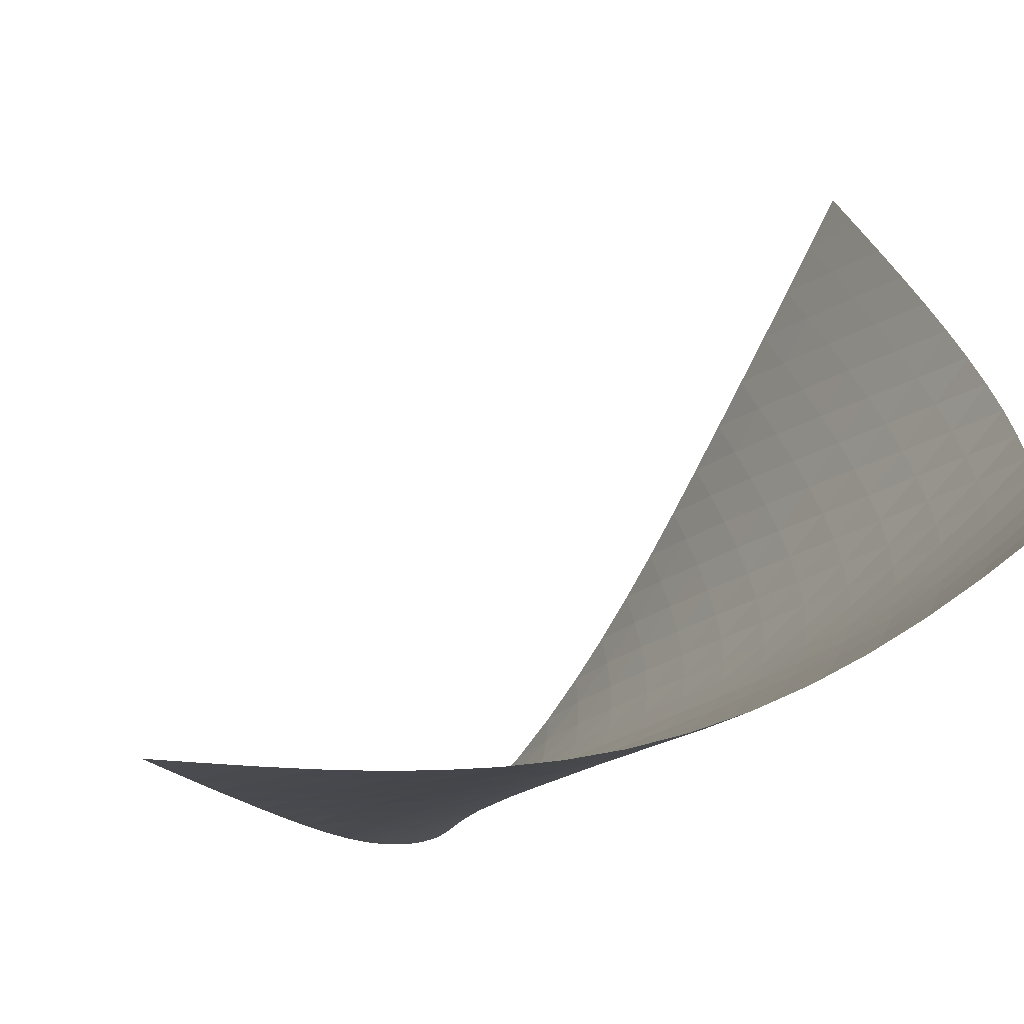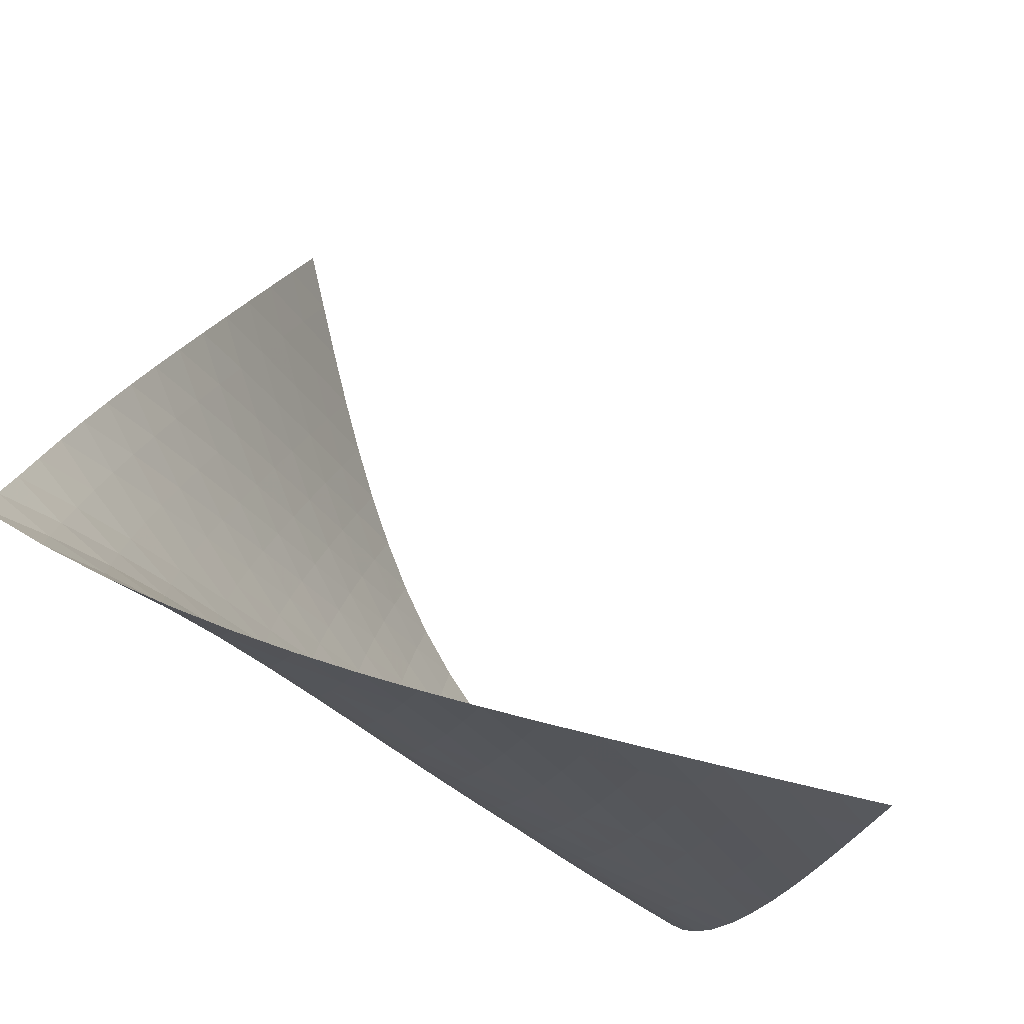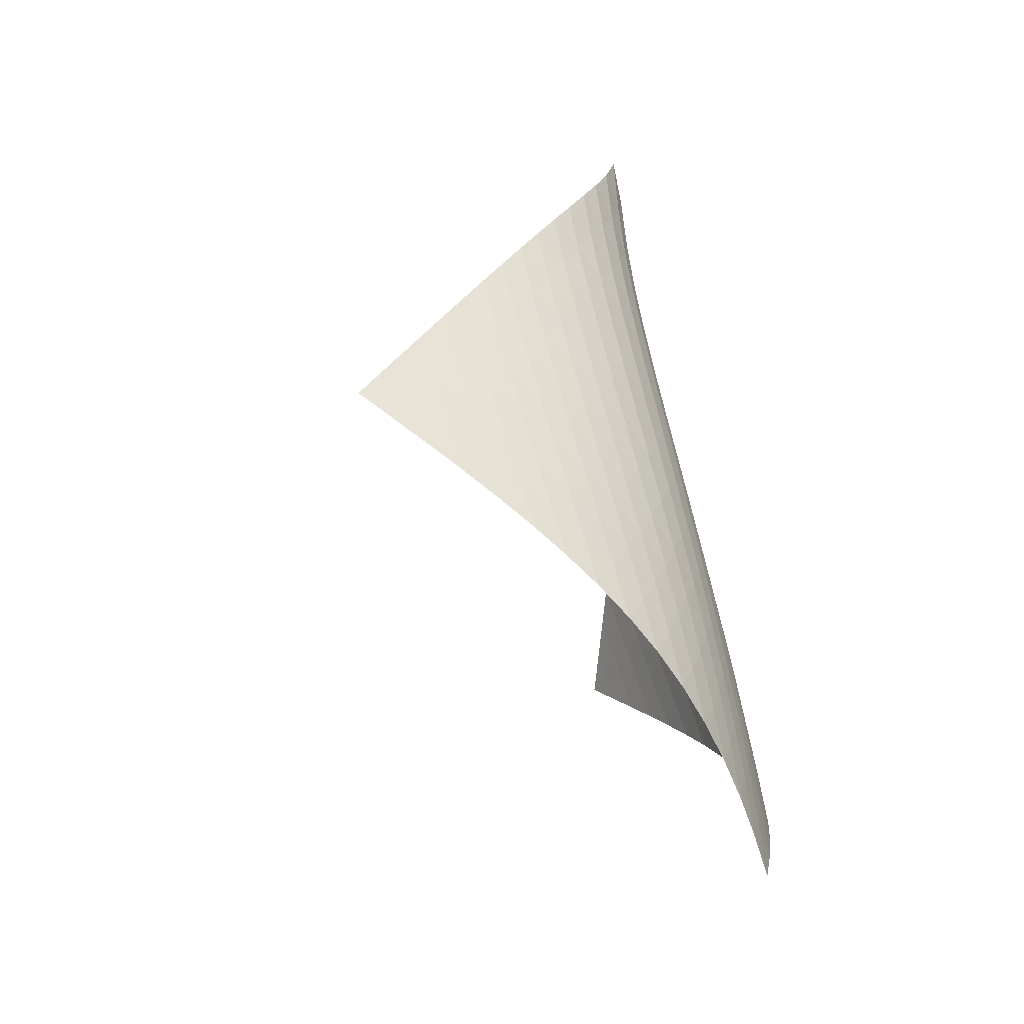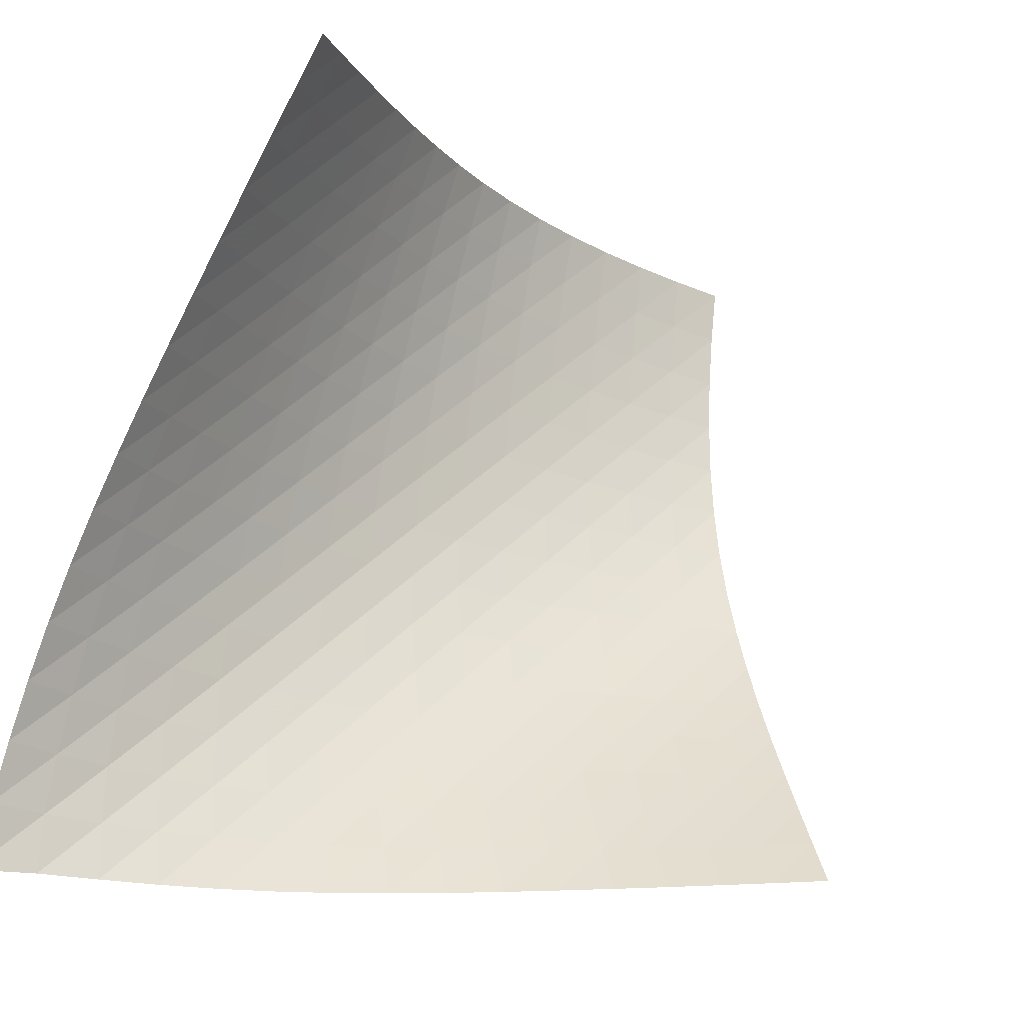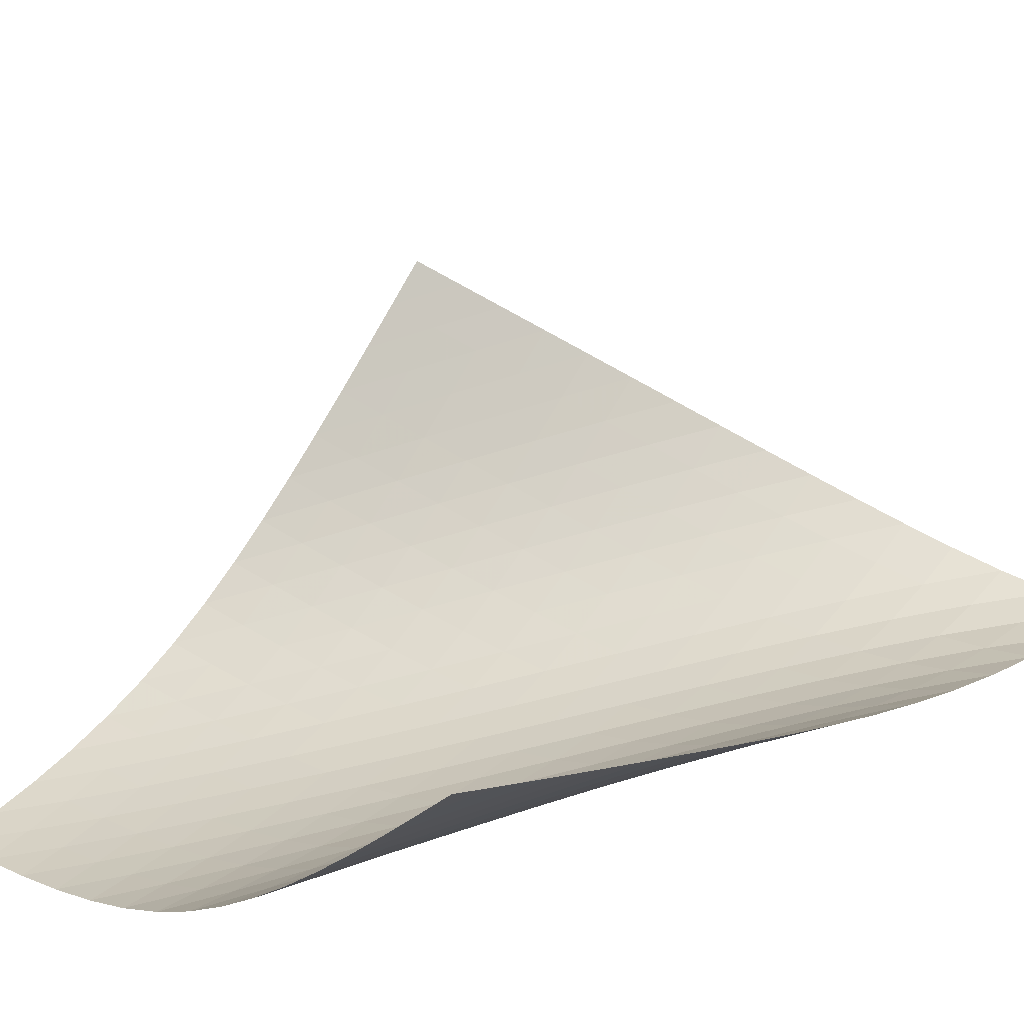
<metadata>
{"format":"obj","ext":"obj","renderer":"f3d","projection":"perspective","resolution":1024,"background":"white","views":[{"elev":-24.6,"azim":-18.2,"up":"+Z"},{"elev":-17.2,"azim":-143.8,"up":"+Z"},{"elev":-28.8,"azim":64.7,"up":"+Y"},{"elev":45.1,"azim":-136.1,"up":"+Z"},{"elev":76.8,"azim":85.5,"up":"+Z"}]}
</metadata>
<code>
v -6.5 -0.04968 6.5
v -3.33 -10.55 14.12
v -14.12 -10.55 3.33
v -4.55 -18.68 4.55
v -13.61 -9.859 3.461
v -13.1 -9.168 3.594
v -12.59 -8.476 3.732
v -12.08 -7.783 3.872
v -11.57 -7.09 4.015
v -11.05 -6.397 4.162
v -10.53 -5.705 4.316
v -10.02 -5.013 4.483
v -9.495 -4.323 4.668
v -8.974 -3.635 4.877
v -8.455 -2.948 5.115
v -7.941 -2.261 5.388
v -7.437 -1.569 5.703
v -6.95 -0.8535 6.069
v -6.069 -0.8535 6.95
v -5.703 -1.569 7.437
v -5.388 -2.261 7.941
v -5.115 -2.948 8.455
v -4.877 -3.635 8.974
v -4.668 -4.323 9.495
v -4.483 -5.013 10.02
v -4.316 -5.705 10.53
v -4.162 -6.397 11.05
v -4.015 -7.09 11.57
v -3.872 -7.783 12.08
v -3.732 -8.476 12.59
v -3.594 -9.168 13.1
v -3.461 -9.859 13.61
v -3.183 -11.04 13.41
v -3.04 -11.53 12.71
v -2.909 -12.02 12.01
v -2.796 -12.51 11.31
v -2.711 -13.02 10.61
v -2.66 -13.53 9.908
v -2.652 -14.05 9.215
v -2.697 -14.58 8.534
v -2.802 -15.13 7.873
v -2.97 -15.7 7.238
v -3.198 -16.27 6.635
v -3.478 -16.86 6.066
v -3.801 -17.46 5.531
v -4.161 -18.07 5.027
v -5.027 -18.07 4.161
v -5.531 -17.46 3.801
v -6.066 -16.86 3.478
v -6.635 -16.27 3.198
v -7.238 -15.7 2.97
v -7.873 -15.13 2.802
v -8.534 -14.58 2.697
v -9.215 -14.05 2.652
v -9.908 -13.53 2.66
v -10.61 -13.02 2.711
v -11.31 -12.51 2.796
v -12.01 -12.02 2.909
v -12.71 -11.53 3.04
v -13.41 -11.04 3.183
v -6.435 -1.487 6.435
v -6.862 -2.158 5.994
v -7.325 -2.831 5.61
v -7.81 -3.504 5.277
v -8.31 -4.18 4.986
v -8.817 -4.859 4.731
v -9.328 -5.54 4.506
v -9.841 -6.224 4.304
v -10.35 -6.91 4.119
v -10.87 -7.597 3.946
v -11.38 -8.284 3.779
v -11.89 -8.971 3.619
v -12.4 -9.659 3.465
v -12.91 -10.35 3.32
v -5.994 -2.158 6.862
v -6.341 -2.782 6.341
v -6.745 -3.425 5.882
v -7.19 -4.077 5.481
v -7.661 -4.738 5.132
v -8.15 -5.404 4.827
v -8.648 -6.076 4.558
v -9.153 -6.751 4.318
v -9.66 -7.429 4.101
v -10.17 -8.109 3.899
v -10.68 -8.79 3.707
v -11.19 -9.472 3.524
v -11.7 -10.15 3.351
v -12.21 -10.84 3.189
v -5.61 -2.831 7.325
v -5.882 -3.425 6.745
v -6.215 -4.038 6.215
v -6.605 -4.668 5.743
v -7.037 -5.31 5.329
v -7.499 -5.962 4.966
v -7.979 -6.621 4.648
v -8.472 -7.286 4.367
v -8.972 -7.956 4.113
v -9.475 -8.628 3.88
v -9.981 -9.303 3.661
v -10.49 -9.978 3.453
v -10.99 -10.66 3.257
v -11.5 -11.34 3.074
v -5.277 -3.504 7.81
v -5.481 -4.077 7.19
v -5.743 -4.668 6.605
v -6.069 -5.275 6.069
v -6.45 -5.898 5.589
v -6.875 -6.533 5.164
v -7.329 -7.179 4.791
v -7.804 -7.833 4.461
v -8.292 -8.492 4.165
v -8.787 -9.156 3.897
v -9.287 -9.823 3.647
v -9.79 -10.49 3.411
v -10.29 -11.16 3.189
v -10.8 -11.84 2.983
v -4.986 -4.18 8.31
v -5.132 -4.738 7.661
v -5.329 -5.31 7.037
v -5.589 -5.898 6.45
v -5.911 -6.502 5.911
v -6.288 -7.12 5.426
v -6.707 -7.751 4.994
v -7.156 -8.392 4.61
v -7.626 -9.041 4.268
v -8.11 -9.695 3.959
v -8.601 -10.35 3.673
v -9.097 -11.01 3.406
v -9.598 -11.68 3.156
v -10.1 -12.35 2.923
v -4.731 -4.859 8.817
v -4.827 -5.404 8.15
v -4.966 -5.962 7.499
v -5.164 -6.533 6.875
v -5.426 -7.12 6.288
v -5.748 -7.723 5.748
v -6.123 -8.338 5.26
v -6.539 -8.966 4.822
v -6.984 -9.603 4.43
v -7.449 -10.25 4.075
v -7.927 -10.9 3.75
v -8.414 -11.55 3.447
v -8.907 -12.2 3.164
v -9.405 -12.86 2.9
v -4.506 -5.54 9.328
v -4.558 -6.076 8.648
v -4.648 -6.621 7.979
v -4.791 -7.179 7.329
v -4.994 -7.751 6.707
v -5.26 -8.338 6.123
v -5.585 -8.94 5.585
v -5.959 -9.554 5.095
v -6.372 -10.18 4.652
v -6.813 -10.81 4.251
v -7.273 -11.45 3.883
v -7.746 -12.09 3.541
v -8.229 -12.74 3.222
v -8.718 -13.39 2.924
v -4.304 -6.224 9.841
v -4.318 -6.751 9.153
v -4.367 -7.286 8.472
v -4.461 -7.833 7.804
v -4.61 -8.392 7.156
v -4.822 -8.966 6.539
v -5.095 -9.554 5.959
v -5.424 -10.16 5.424
v -5.799 -10.77 4.934
v -6.21 -11.39 4.487
v -6.647 -12.02 4.076
v -7.101 -12.65 3.694
v -7.569 -13.29 3.337
v -8.047 -13.94 3.004
v -4.119 -6.91 10.35
v -4.101 -7.429 9.66
v -4.113 -7.956 8.972
v -4.165 -8.492 8.292
v -4.268 -9.041 7.626
v -4.43 -9.603 6.984
v -4.652 -10.18 6.372
v -4.934 -10.77 5.799
v -5.268 -11.37 5.268
v -5.645 -11.98 4.779
v -6.054 -12.6 4.328
v -6.486 -13.23 3.907
v -6.935 -13.86 3.513
v -7.397 -14.49 3.144
v -3.946 -7.597 10.87
v -3.899 -8.109 10.17
v -3.88 -8.628 9.475
v -3.897 -9.156 8.787
v -3.959 -9.695 8.11
v -4.075 -10.25 7.449
v -4.251 -10.81 6.813
v -4.487 -11.39 6.21
v -4.779 -11.98 5.645
v -5.12 -12.59 5.12
v -5.498 -13.2 4.632
v -5.905 -13.82 4.176
v -6.333 -14.44 3.748
v -6.777 -15.07 3.346
v -3.779 -8.284 11.38
v -3.707 -8.79 10.68
v -3.661 -9.303 9.981
v -3.647 -9.823 9.287
v -3.673 -10.35 8.601
v -3.75 -10.9 7.927
v -3.883 -11.45 7.273
v -4.076 -12.02 6.647
v -4.328 -12.6 6.054
v -4.632 -13.2 5.498
v -4.979 -13.8 4.979
v -5.359 -14.41 4.493
v -5.765 -15.03 4.035
v -6.191 -15.65 3.604
v -3.619 -8.971 11.89
v -3.524 -9.472 11.19
v -3.453 -9.978 10.49
v -3.411 -10.49 9.79
v -3.406 -11.01 9.097
v -3.447 -11.55 8.414
v -3.541 -12.09 7.746
v -3.694 -12.65 7.101
v -3.907 -13.23 6.486
v -4.176 -13.82 5.905
v -4.493 -14.41 5.359
v -4.847 -15.02 4.847
v -5.231 -15.63 4.365
v -5.639 -16.24 3.909
v -3.465 -9.659 12.4
v -3.351 -10.15 11.7
v -3.257 -10.66 10.99
v -3.189 -11.16 10.29
v -3.156 -11.68 9.598
v -3.164 -12.2 8.907
v -3.222 -12.74 8.229
v -3.337 -13.29 7.569
v -3.513 -13.86 6.935
v -3.748 -14.44 6.333
v -4.035 -15.03 5.765
v -4.365 -15.63 5.231
v -4.728 -16.24 4.728
v -5.119 -16.85 4.253
v -3.32 -10.35 12.91
v -3.189 -10.84 12.21
v -3.074 -11.34 11.5
v -2.983 -11.84 10.8
v -2.923 -12.35 10.1
v -2.9 -12.86 9.405
v -2.924 -13.39 8.718
v -3.004 -13.94 8.047
v -3.144 -14.49 7.397
v -3.346 -15.07 6.777
v -3.604 -15.65 6.191
v -3.909 -16.24 5.639
v -4.253 -16.85 5.119
v -4.628 -17.46 4.628
f 256 46 4
f 256 4 47
f 5 74 60
f 5 60 3
f 74 88 59
f 74 59 60
f 88 102 58
f 88 58 59
f 102 116 57
f 102 57 58
f 116 130 56
f 116 56 57
f 130 144 55
f 130 55 56
f 144 158 54
f 144 54 55
f 158 172 53
f 158 53 54
f 172 186 52
f 172 52 53
f 186 200 51
f 186 51 52
f 200 214 50
f 200 50 51
f 214 228 49
f 214 49 50
f 228 242 48
f 228 48 49
f 242 256 47
f 242 47 48
f 1 19 61
f 1 61 18
f 18 61 62
f 18 62 17
f 17 62 63
f 17 63 16
f 16 63 64
f 16 64 15
f 15 64 65
f 15 65 14
f 14 65 66
f 14 66 13
f 13 66 67
f 13 67 12
f 12 67 68
f 12 68 11
f 11 68 69
f 11 69 10
f 10 69 70
f 10 70 9
f 9 70 71
f 9 71 8
f 8 71 72
f 8 72 7
f 7 72 73
f 7 73 6
f 6 73 74
f 6 74 5
f 19 20 75
f 19 75 61
f 61 75 76
f 61 76 62
f 62 76 77
f 62 77 63
f 63 77 78
f 63 78 64
f 64 78 79
f 64 79 65
f 65 79 80
f 65 80 66
f 66 80 81
f 66 81 67
f 67 81 82
f 67 82 68
f 68 82 83
f 68 83 69
f 69 83 84
f 69 84 70
f 70 84 85
f 70 85 71
f 71 85 86
f 71 86 72
f 72 86 87
f 72 87 73
f 73 87 88
f 73 88 74
f 20 21 89
f 20 89 75
f 75 89 90
f 75 90 76
f 76 90 91
f 76 91 77
f 77 91 92
f 77 92 78
f 78 92 93
f 78 93 79
f 79 93 94
f 79 94 80
f 80 94 95
f 80 95 81
f 81 95 96
f 81 96 82
f 82 96 97
f 82 97 83
f 83 97 98
f 83 98 84
f 84 98 99
f 84 99 85
f 85 99 100
f 85 100 86
f 86 100 101
f 86 101 87
f 87 101 102
f 87 102 88
f 21 22 103
f 21 103 89
f 89 103 104
f 89 104 90
f 90 104 105
f 90 105 91
f 91 105 106
f 91 106 92
f 92 106 107
f 92 107 93
f 93 107 108
f 93 108 94
f 94 108 109
f 94 109 95
f 95 109 110
f 95 110 96
f 96 110 111
f 96 111 97
f 97 111 112
f 97 112 98
f 98 112 113
f 98 113 99
f 99 113 114
f 99 114 100
f 100 114 115
f 100 115 101
f 101 115 116
f 101 116 102
f 22 23 117
f 22 117 103
f 103 117 118
f 103 118 104
f 104 118 119
f 104 119 105
f 105 119 120
f 105 120 106
f 106 120 121
f 106 121 107
f 107 121 122
f 107 122 108
f 108 122 123
f 108 123 109
f 109 123 124
f 109 124 110
f 110 124 125
f 110 125 111
f 111 125 126
f 111 126 112
f 112 126 127
f 112 127 113
f 113 127 128
f 113 128 114
f 114 128 129
f 114 129 115
f 115 129 130
f 115 130 116
f 23 24 131
f 23 131 117
f 117 131 132
f 117 132 118
f 118 132 133
f 118 133 119
f 119 133 134
f 119 134 120
f 120 134 135
f 120 135 121
f 121 135 136
f 121 136 122
f 122 136 137
f 122 137 123
f 123 137 138
f 123 138 124
f 124 138 139
f 124 139 125
f 125 139 140
f 125 140 126
f 126 140 141
f 126 141 127
f 127 141 142
f 127 142 128
f 128 142 143
f 128 143 129
f 129 143 144
f 129 144 130
f 24 25 145
f 24 145 131
f 131 145 146
f 131 146 132
f 132 146 147
f 132 147 133
f 133 147 148
f 133 148 134
f 134 148 149
f 134 149 135
f 135 149 150
f 135 150 136
f 136 150 151
f 136 151 137
f 137 151 152
f 137 152 138
f 138 152 153
f 138 153 139
f 139 153 154
f 139 154 140
f 140 154 155
f 140 155 141
f 141 155 156
f 141 156 142
f 142 156 157
f 142 157 143
f 143 157 158
f 143 158 144
f 25 26 159
f 25 159 145
f 145 159 160
f 145 160 146
f 146 160 161
f 146 161 147
f 147 161 162
f 147 162 148
f 148 162 163
f 148 163 149
f 149 163 164
f 149 164 150
f 150 164 165
f 150 165 151
f 151 165 166
f 151 166 152
f 152 166 167
f 152 167 153
f 153 167 168
f 153 168 154
f 154 168 169
f 154 169 155
f 155 169 170
f 155 170 156
f 156 170 171
f 156 171 157
f 157 171 172
f 157 172 158
f 26 27 173
f 26 173 159
f 159 173 174
f 159 174 160
f 160 174 175
f 160 175 161
f 161 175 176
f 161 176 162
f 162 176 177
f 162 177 163
f 163 177 178
f 163 178 164
f 164 178 179
f 164 179 165
f 165 179 180
f 165 180 166
f 166 180 181
f 166 181 167
f 167 181 182
f 167 182 168
f 168 182 183
f 168 183 169
f 169 183 184
f 169 184 170
f 170 184 185
f 170 185 171
f 171 185 186
f 171 186 172
f 27 28 187
f 27 187 173
f 173 187 188
f 173 188 174
f 174 188 189
f 174 189 175
f 175 189 190
f 175 190 176
f 176 190 191
f 176 191 177
f 177 191 192
f 177 192 178
f 178 192 193
f 178 193 179
f 179 193 194
f 179 194 180
f 180 194 195
f 180 195 181
f 181 195 196
f 181 196 182
f 182 196 197
f 182 197 183
f 183 197 198
f 183 198 184
f 184 198 199
f 184 199 185
f 185 199 200
f 185 200 186
f 28 29 201
f 28 201 187
f 187 201 202
f 187 202 188
f 188 202 203
f 188 203 189
f 189 203 204
f 189 204 190
f 190 204 205
f 190 205 191
f 191 205 206
f 191 206 192
f 192 206 207
f 192 207 193
f 193 207 208
f 193 208 194
f 194 208 209
f 194 209 195
f 195 209 210
f 195 210 196
f 196 210 211
f 196 211 197
f 197 211 212
f 197 212 198
f 198 212 213
f 198 213 199
f 199 213 214
f 199 214 200
f 29 30 215
f 29 215 201
f 201 215 216
f 201 216 202
f 202 216 217
f 202 217 203
f 203 217 218
f 203 218 204
f 204 218 219
f 204 219 205
f 205 219 220
f 205 220 206
f 206 220 221
f 206 221 207
f 207 221 222
f 207 222 208
f 208 222 223
f 208 223 209
f 209 223 224
f 209 224 210
f 210 224 225
f 210 225 211
f 211 225 226
f 211 226 212
f 212 226 227
f 212 227 213
f 213 227 228
f 213 228 214
f 30 31 229
f 30 229 215
f 215 229 230
f 215 230 216
f 216 230 231
f 216 231 217
f 217 231 232
f 217 232 218
f 218 232 233
f 218 233 219
f 219 233 234
f 219 234 220
f 220 234 235
f 220 235 221
f 221 235 236
f 221 236 222
f 222 236 237
f 222 237 223
f 223 237 238
f 223 238 224
f 224 238 239
f 224 239 225
f 225 239 240
f 225 240 226
f 226 240 241
f 226 241 227
f 227 241 242
f 227 242 228
f 31 32 243
f 31 243 229
f 229 243 244
f 229 244 230
f 230 244 245
f 230 245 231
f 231 245 246
f 231 246 232
f 232 246 247
f 232 247 233
f 233 247 248
f 233 248 234
f 234 248 249
f 234 249 235
f 235 249 250
f 235 250 236
f 236 250 251
f 236 251 237
f 237 251 252
f 237 252 238
f 238 252 253
f 238 253 239
f 239 253 254
f 239 254 240
f 240 254 255
f 240 255 241
f 241 255 256
f 241 256 242
f 32 2 33
f 32 33 243
f 243 33 34
f 243 34 244
f 244 34 35
f 244 35 245
f 245 35 36
f 245 36 246
f 246 36 37
f 246 37 247
f 247 37 38
f 247 38 248
f 248 38 39
f 248 39 249
f 249 39 40
f 249 40 250
f 250 40 41
f 250 41 251
f 251 41 42
f 251 42 252
f 252 42 43
f 252 43 253
f 253 43 44
f 253 44 254
f 254 44 45
f 254 45 255
f 255 45 46
f 255 46 256

</code>
